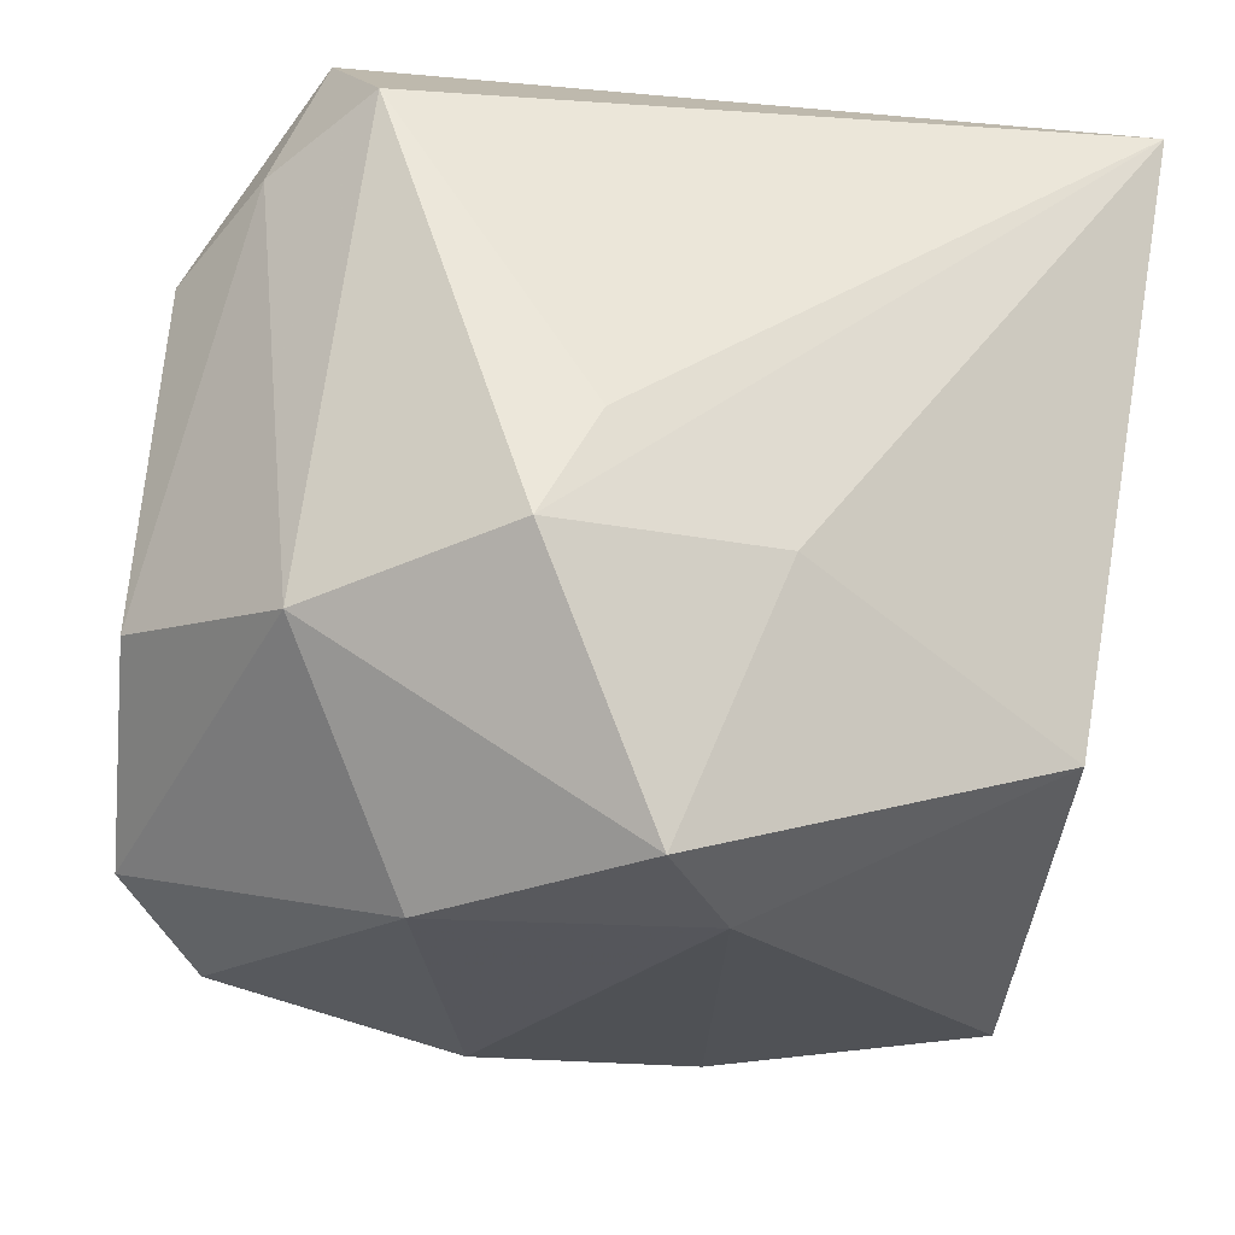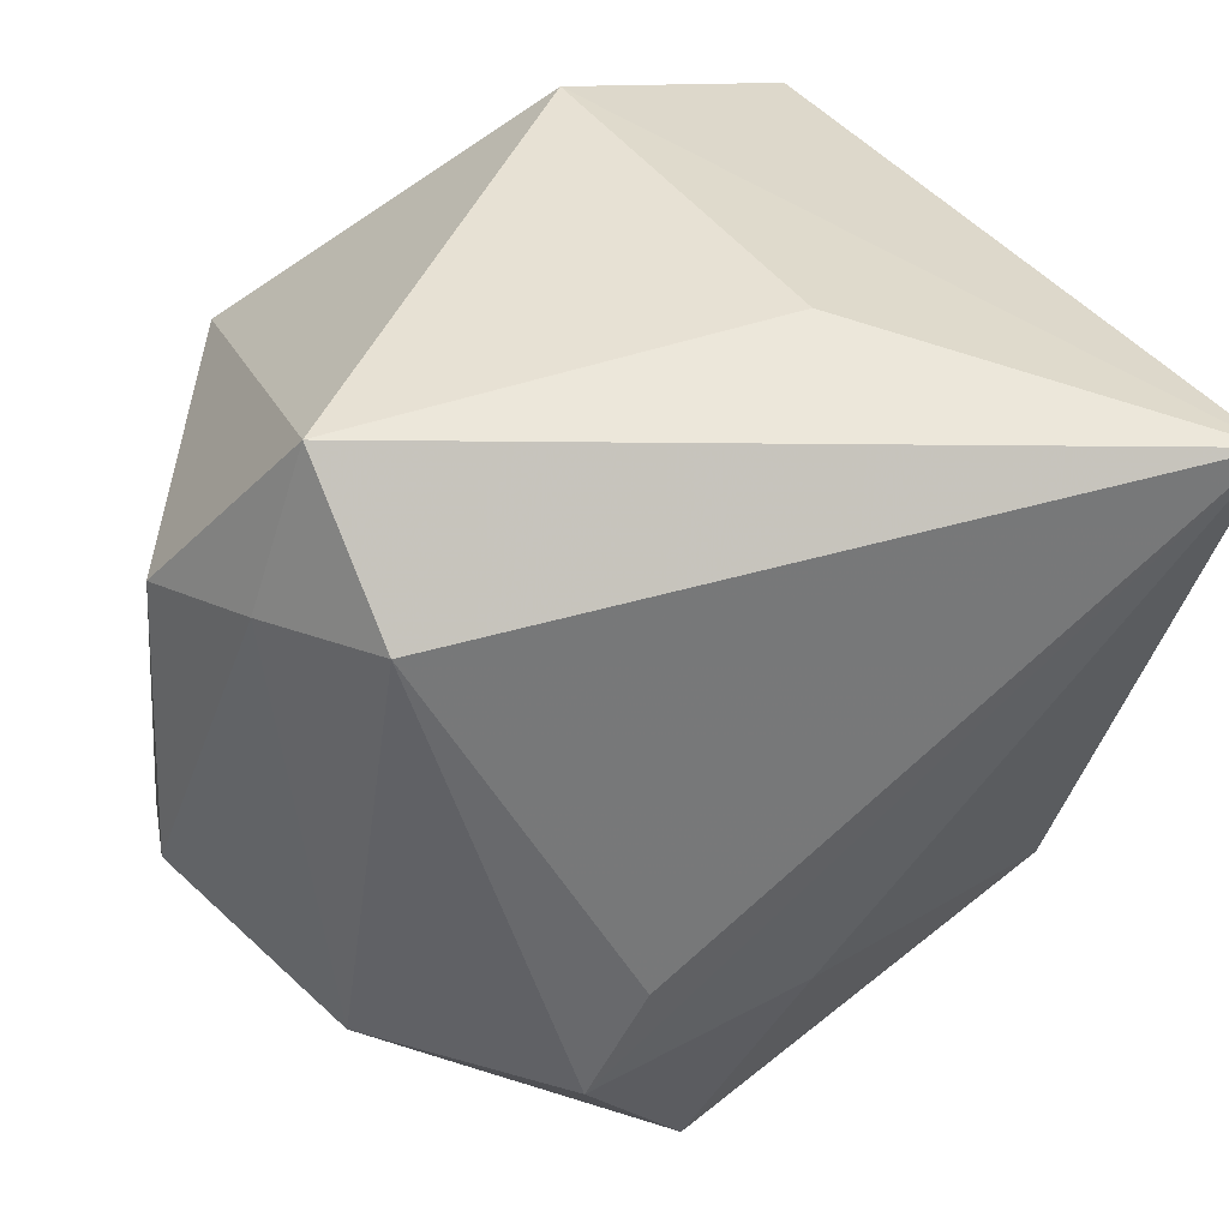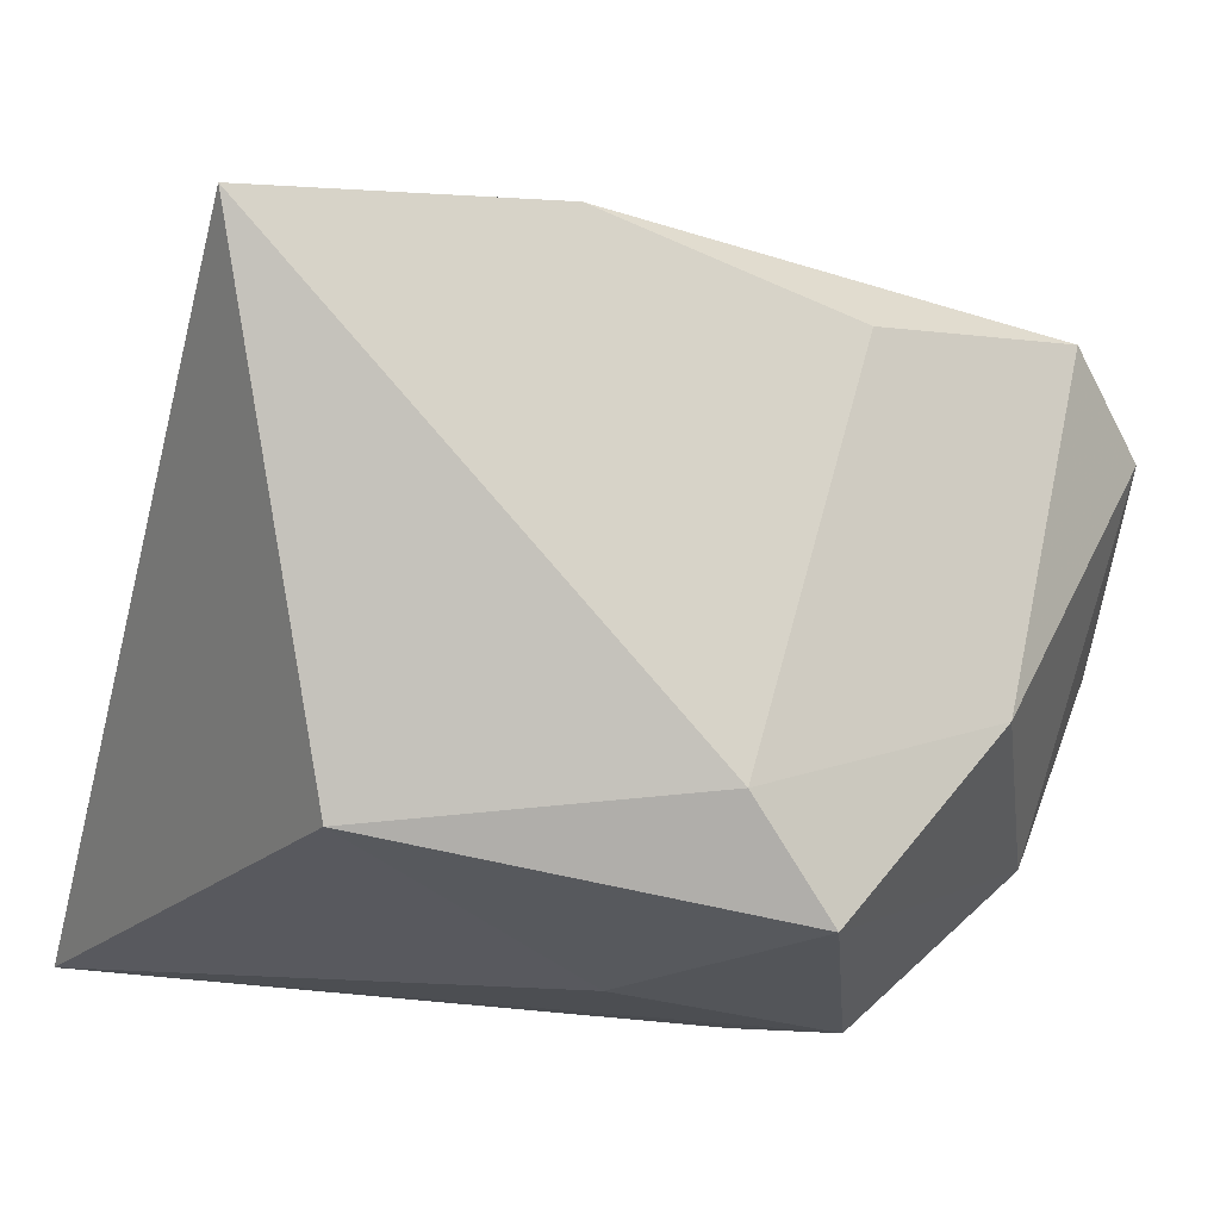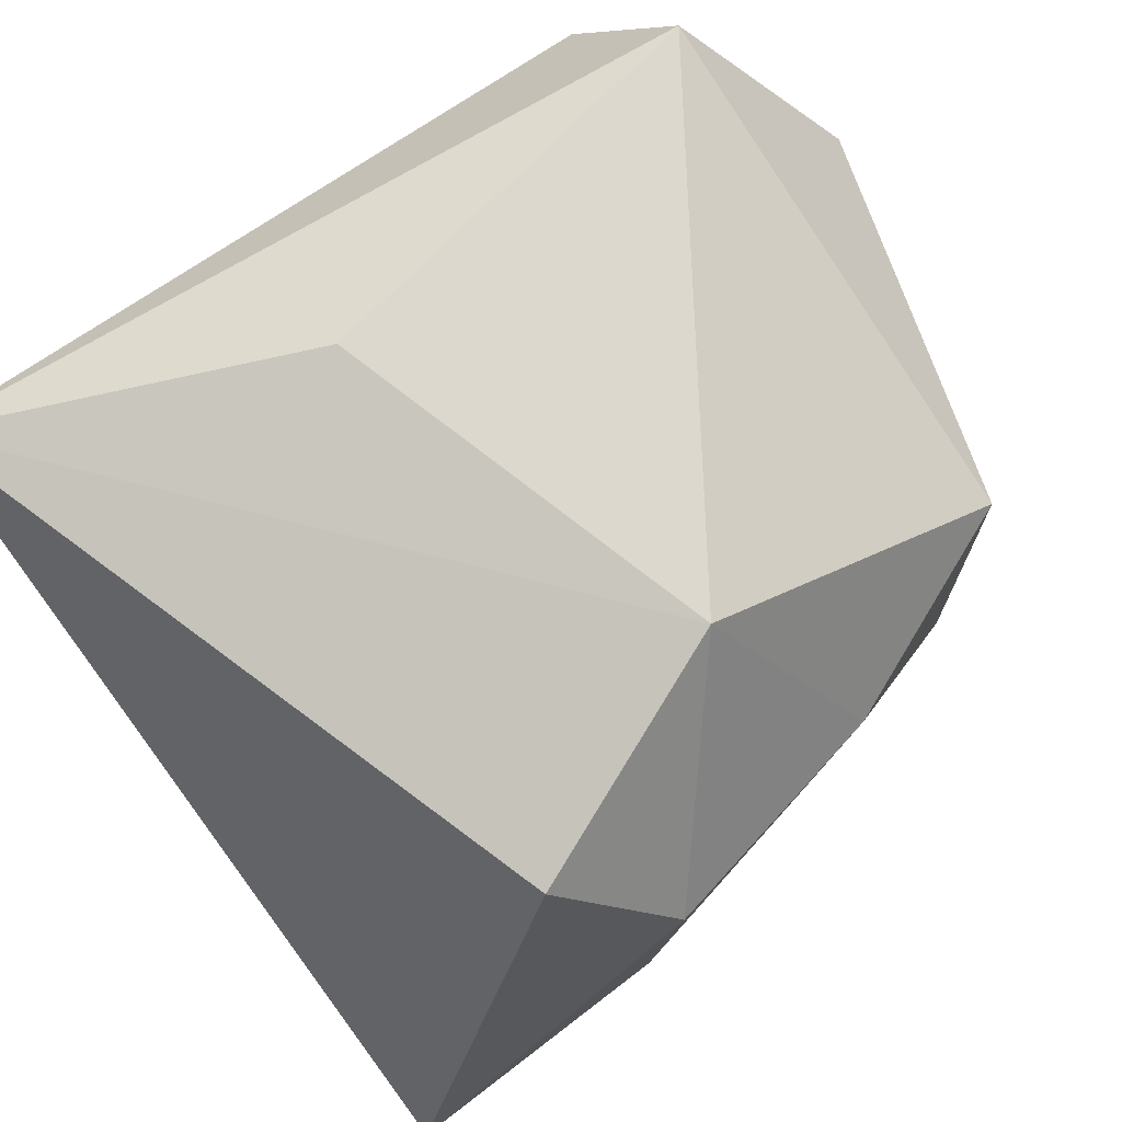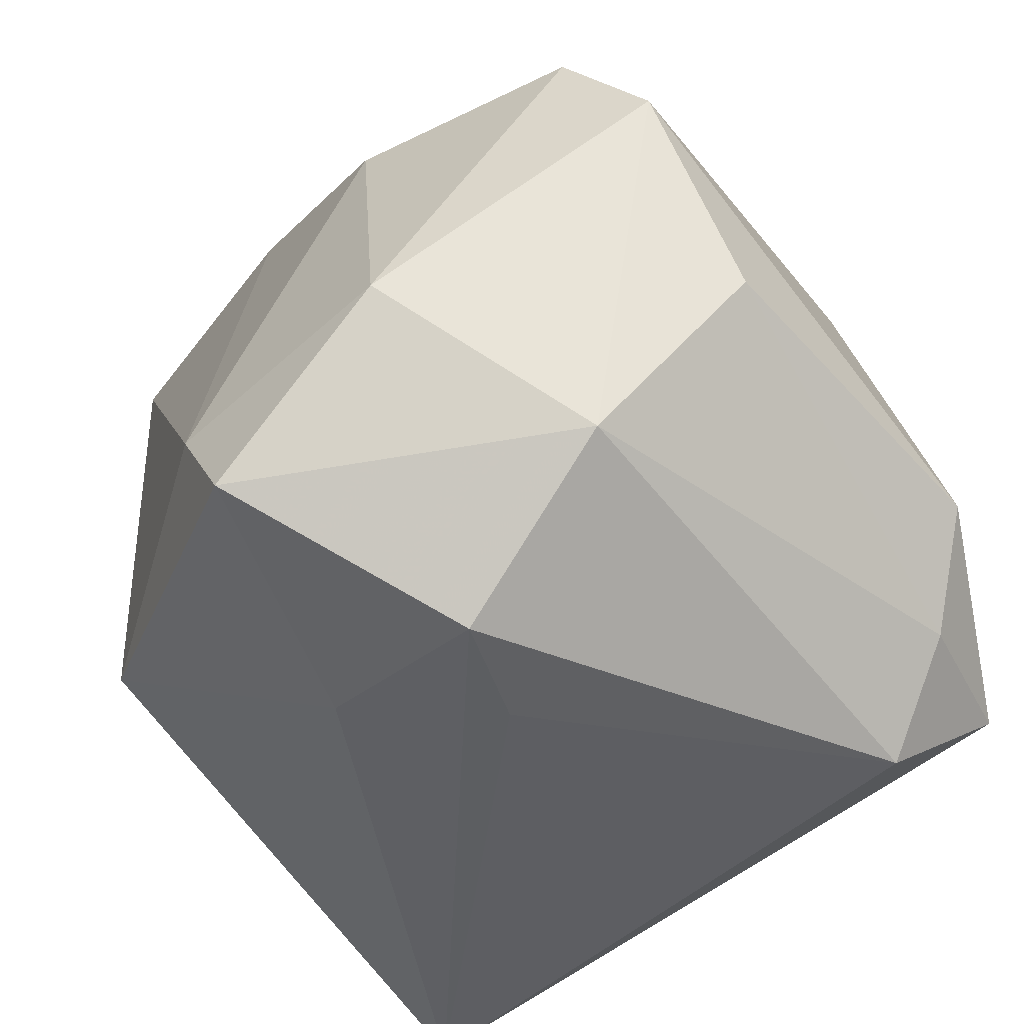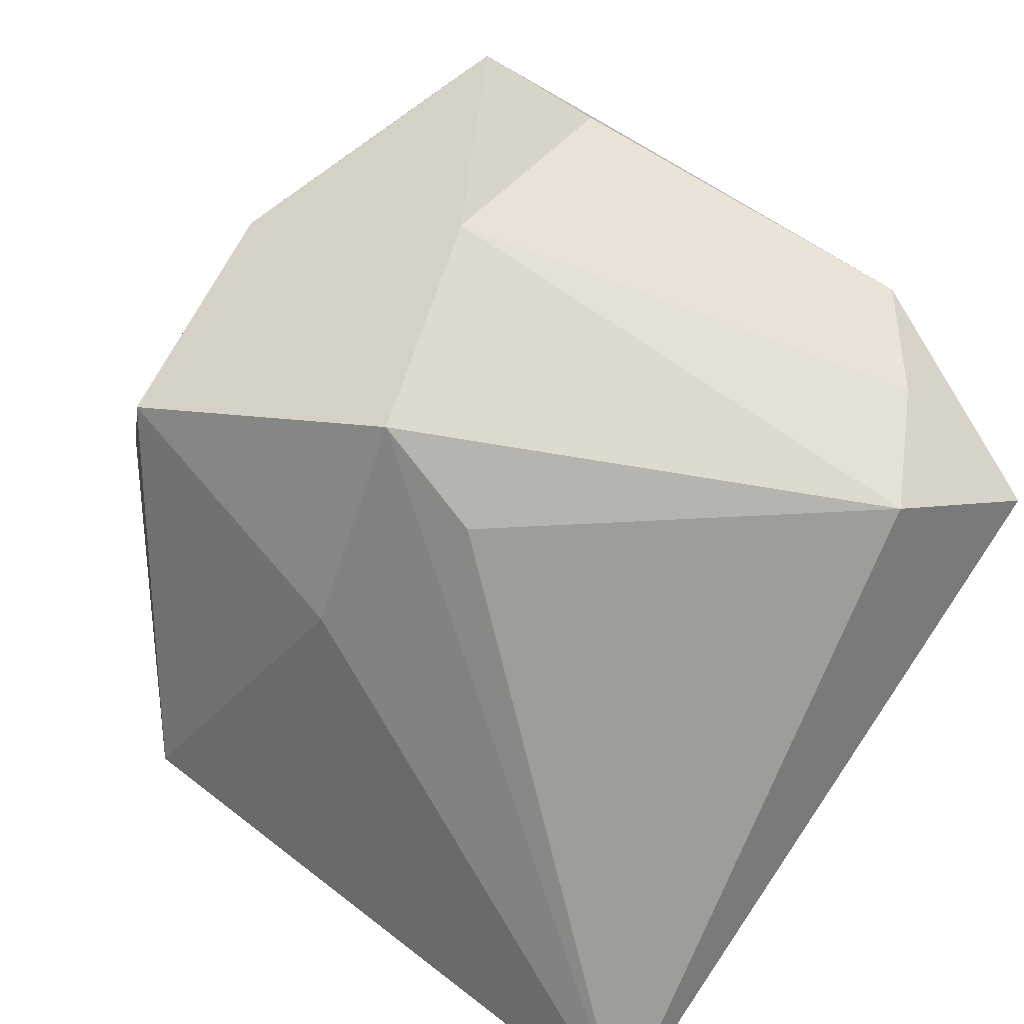
<metadata>
{"format":"obj","ext":"obj","renderer":"f3d","projection":"perspective","resolution":1024,"background":"white","views":[{"elev":-37.1,"azim":169.4,"up":"+Y"},{"elev":39.4,"azim":163.8,"up":"+Y"},{"elev":0.2,"azim":-24.7,"up":"+Z"},{"elev":72.3,"azim":-37.6,"up":"+Y"},{"elev":-43.4,"azim":43.7,"up":"+Z"},{"elev":-71.4,"azim":63.5,"up":"+Z"}]}
</metadata>
<code>
v 0.0284 -0.01753 0.009502
v -0.003126 -0.02821 -0.008271
v 0.02874 0.01267 -0.006707
v 0.006884 0.009952 0.02269
v 0.009895 -0.01492 -0.02356
v 0.01333 -0.02755 -0.00513
v 0.001749 -0.02912 -0.01591
v 0.02136 -0.01561 -0.0145
v 0.02095 0.01212 0.01732
v -0.02738 0.02044 -0.02179
v -0.02738 -0.01444 0.02347
v -0.006358 0.02527 -0.009963
v 0.02109 0.02527 -0.01392
v 0.02281 -0.01969 0.0163
v -0.009202 0.01214 0.02576
v -0.008357 -0.01887 0.02297
v -0.01548 0.02011 0.021
v 0.01873 0.01654 -0.02098
v -0.004363 -0.01283 -0.02058
v 0.02953 -0.01024 -0.003283
v 0.00715 -0.02327 0.01648
v 0.02445 0.01505 -0.01412
v -0.0225 -0.01715 -0.01043
v 0.006331 -0.007608 -0.02401
v 3.58e-05 0.02527 0.01553
f 10 11 17
f 23 11 10
f 10 13 18
f 15 17 11
f 12 13 10
f 25 15 4
f 17 15 25
f 13 12 25
f 10 17 25
f 25 12 10
f 22 18 13
f 16 15 11
f 16 21 14
f 16 14 4
f 4 15 16
f 14 21 6
f 6 1 14
f 10 5 19
f 19 5 7
f 19 23 10
f 7 23 19
f 10 18 24
f 24 5 10
f 18 5 24
f 8 5 18
f 8 22 20
f 18 22 8
f 20 1 8
f 1 6 8
f 7 5 8
f 8 6 7
f 21 16 2
f 7 6 2
f 2 6 21
f 2 16 11
f 11 23 2
f 2 23 7
f 14 1 9
f 4 14 9
f 9 25 4
f 13 25 9
f 3 1 20
f 3 9 1
f 20 22 3
f 3 22 13
f 13 9 3

</code>
